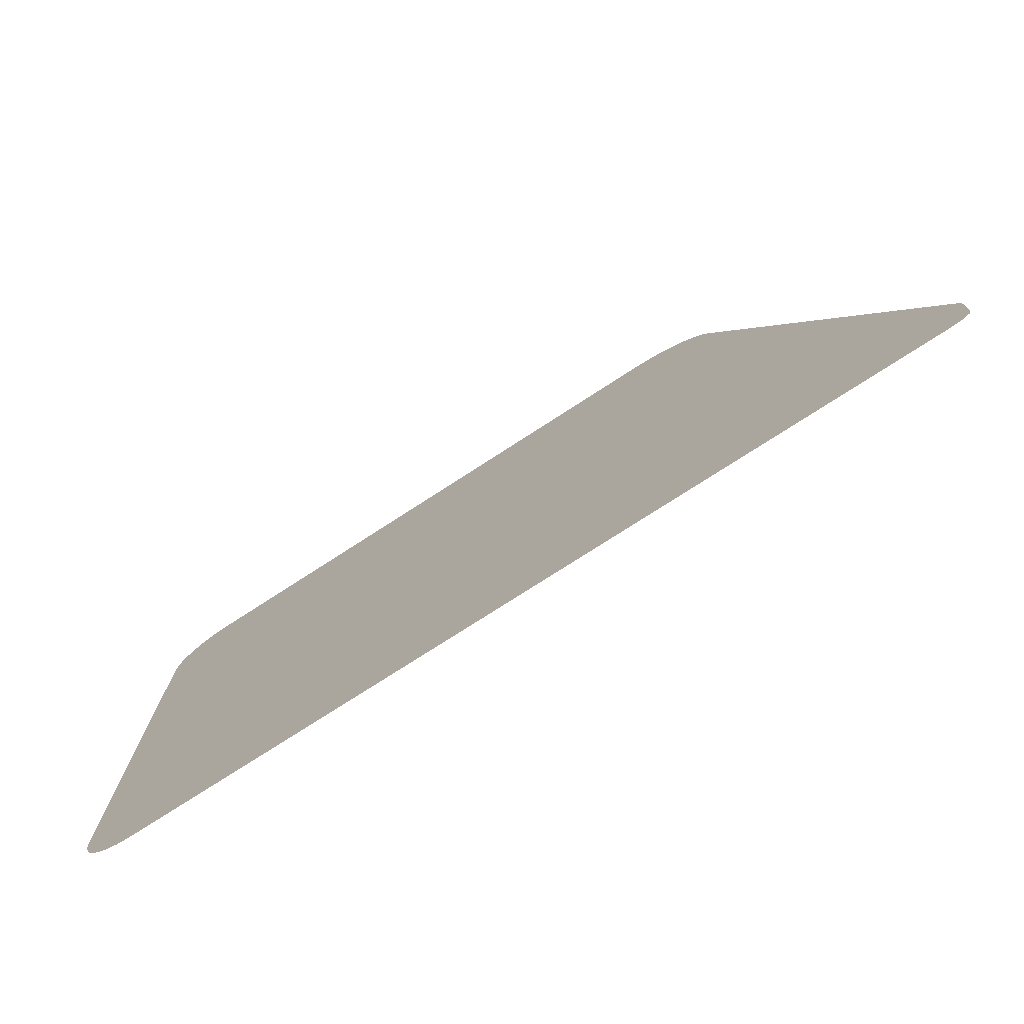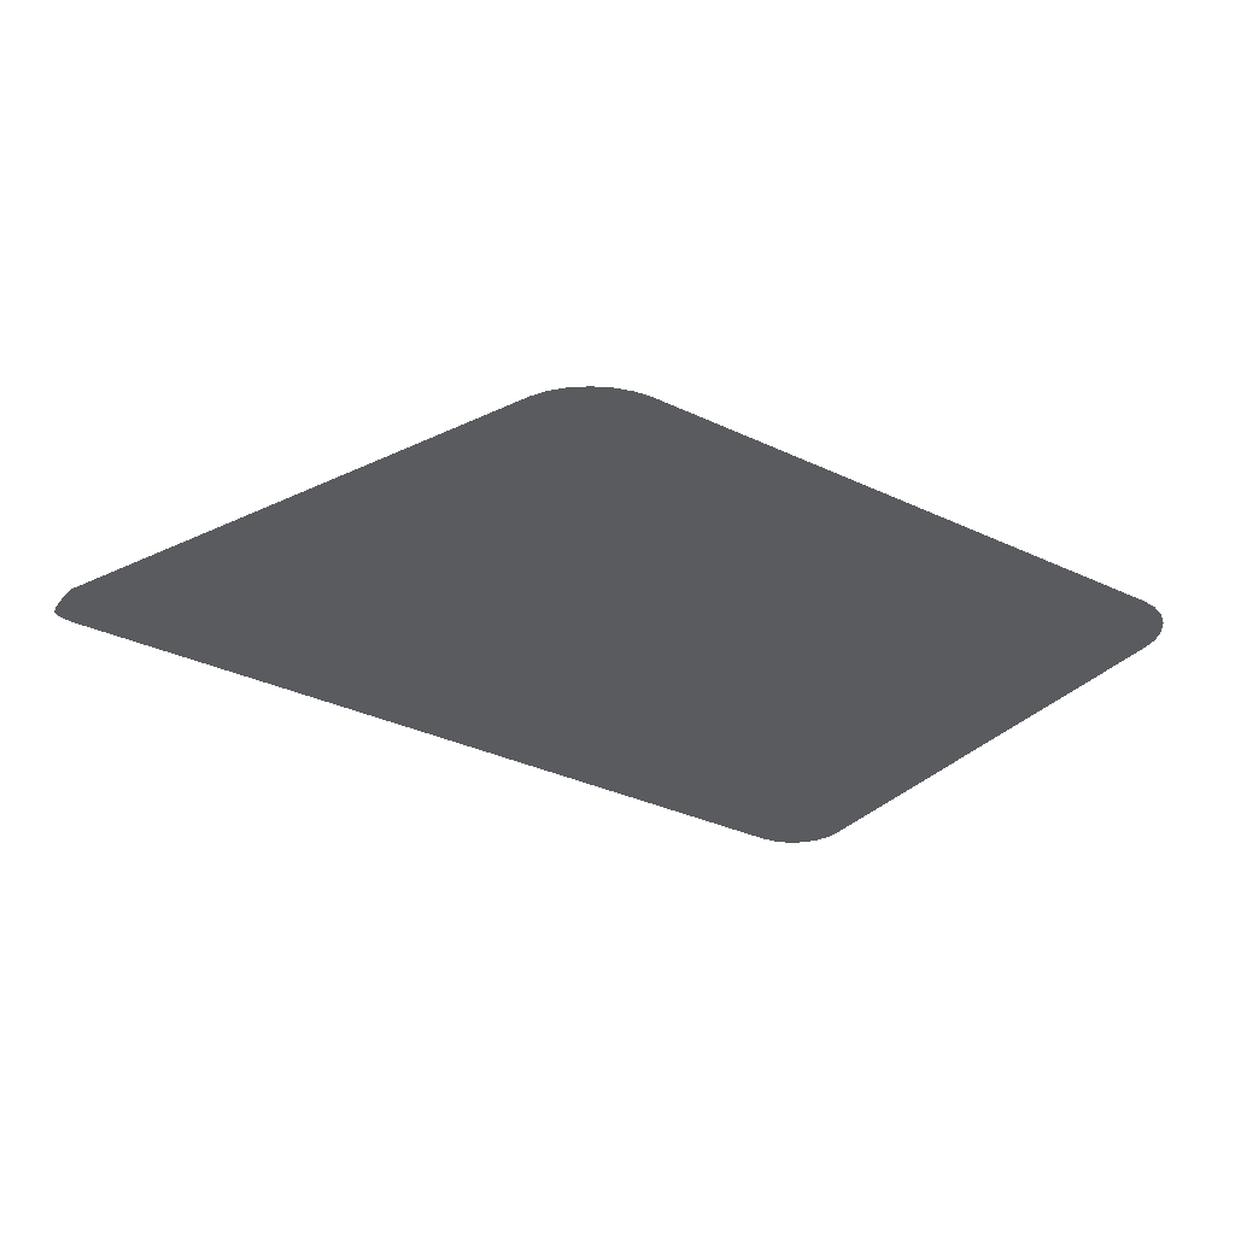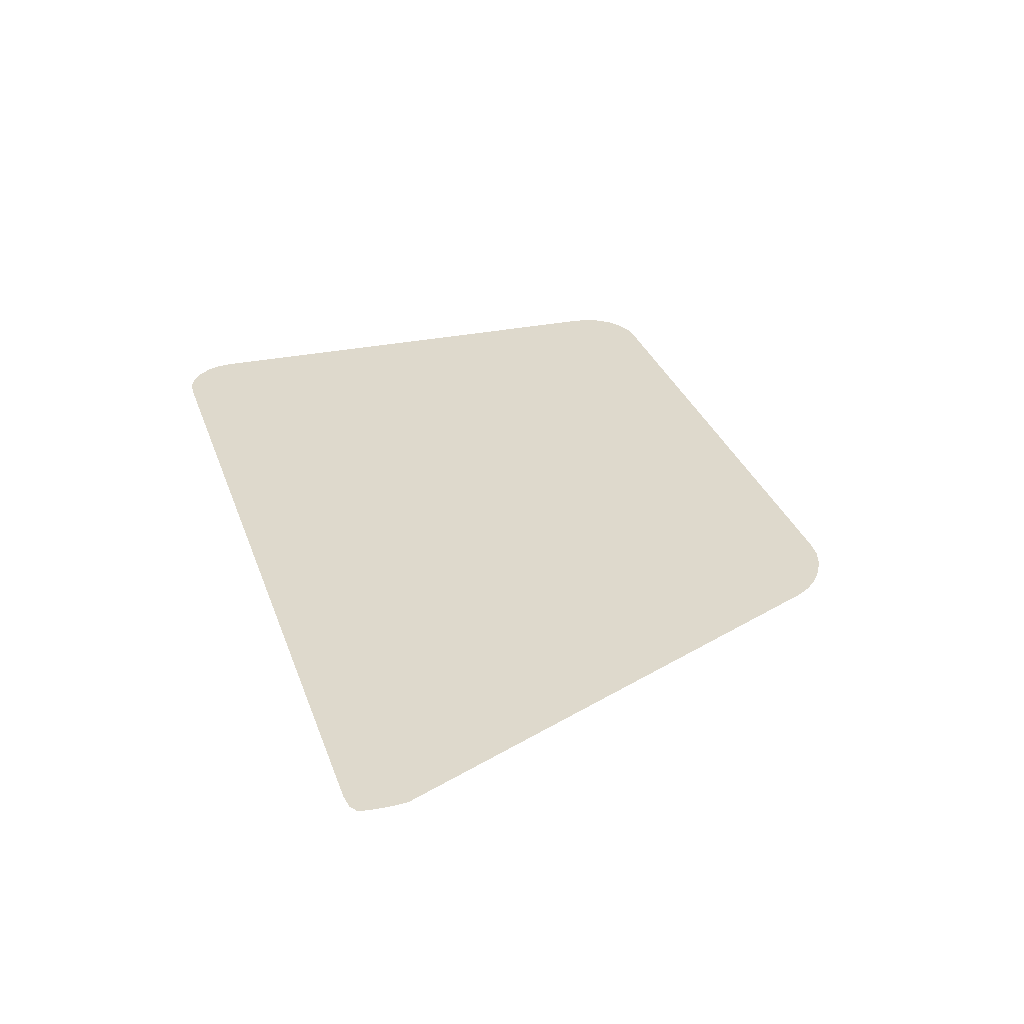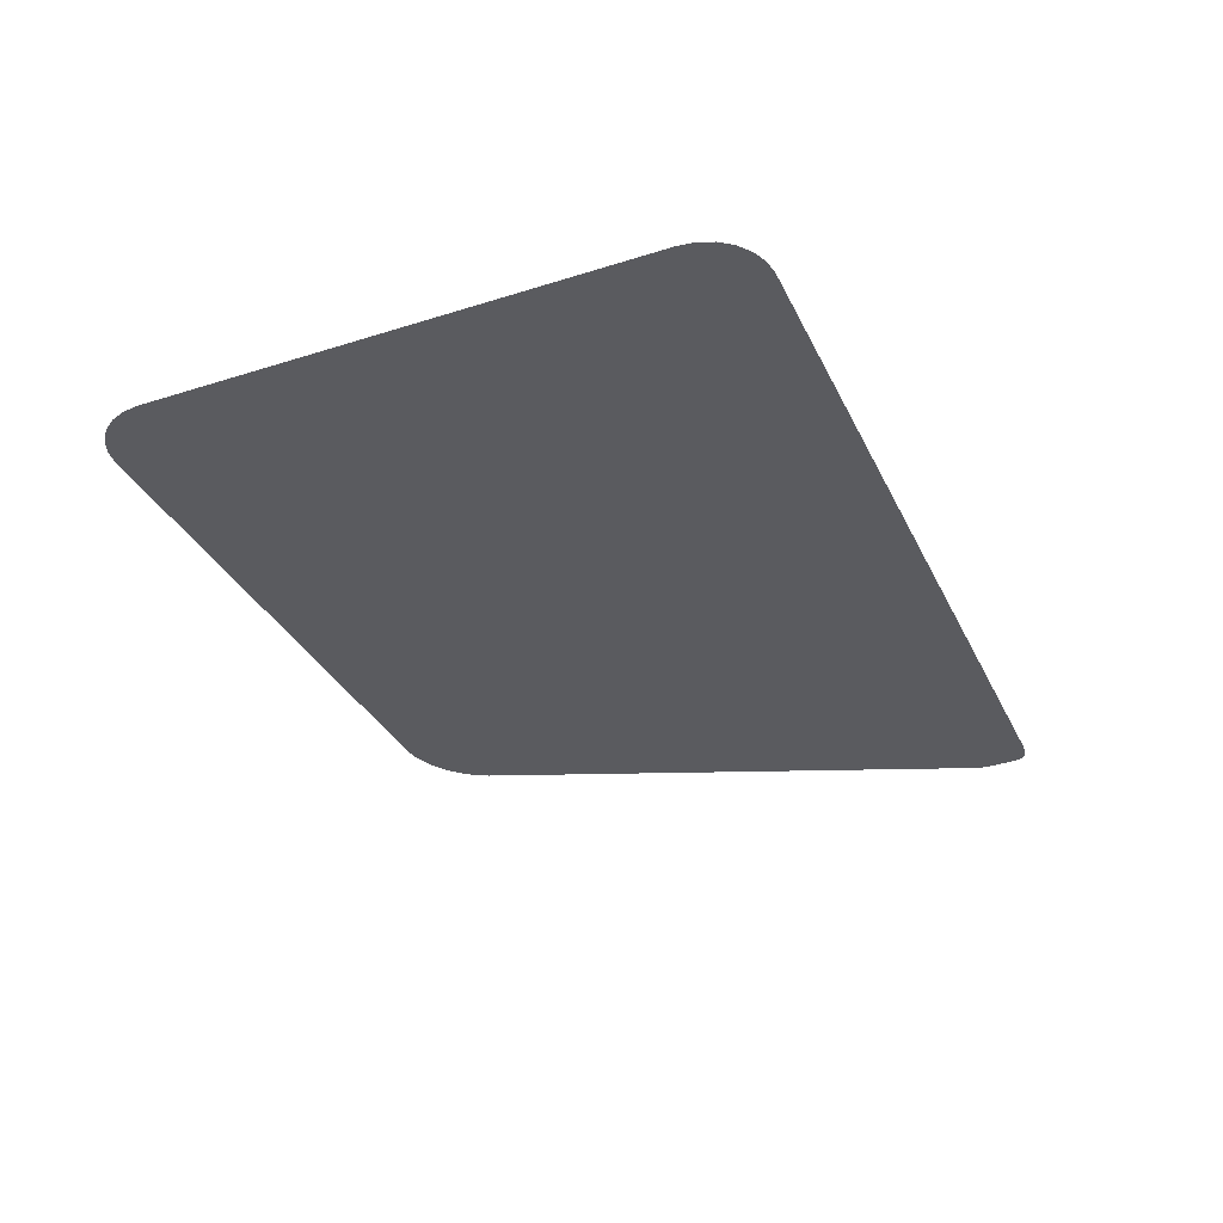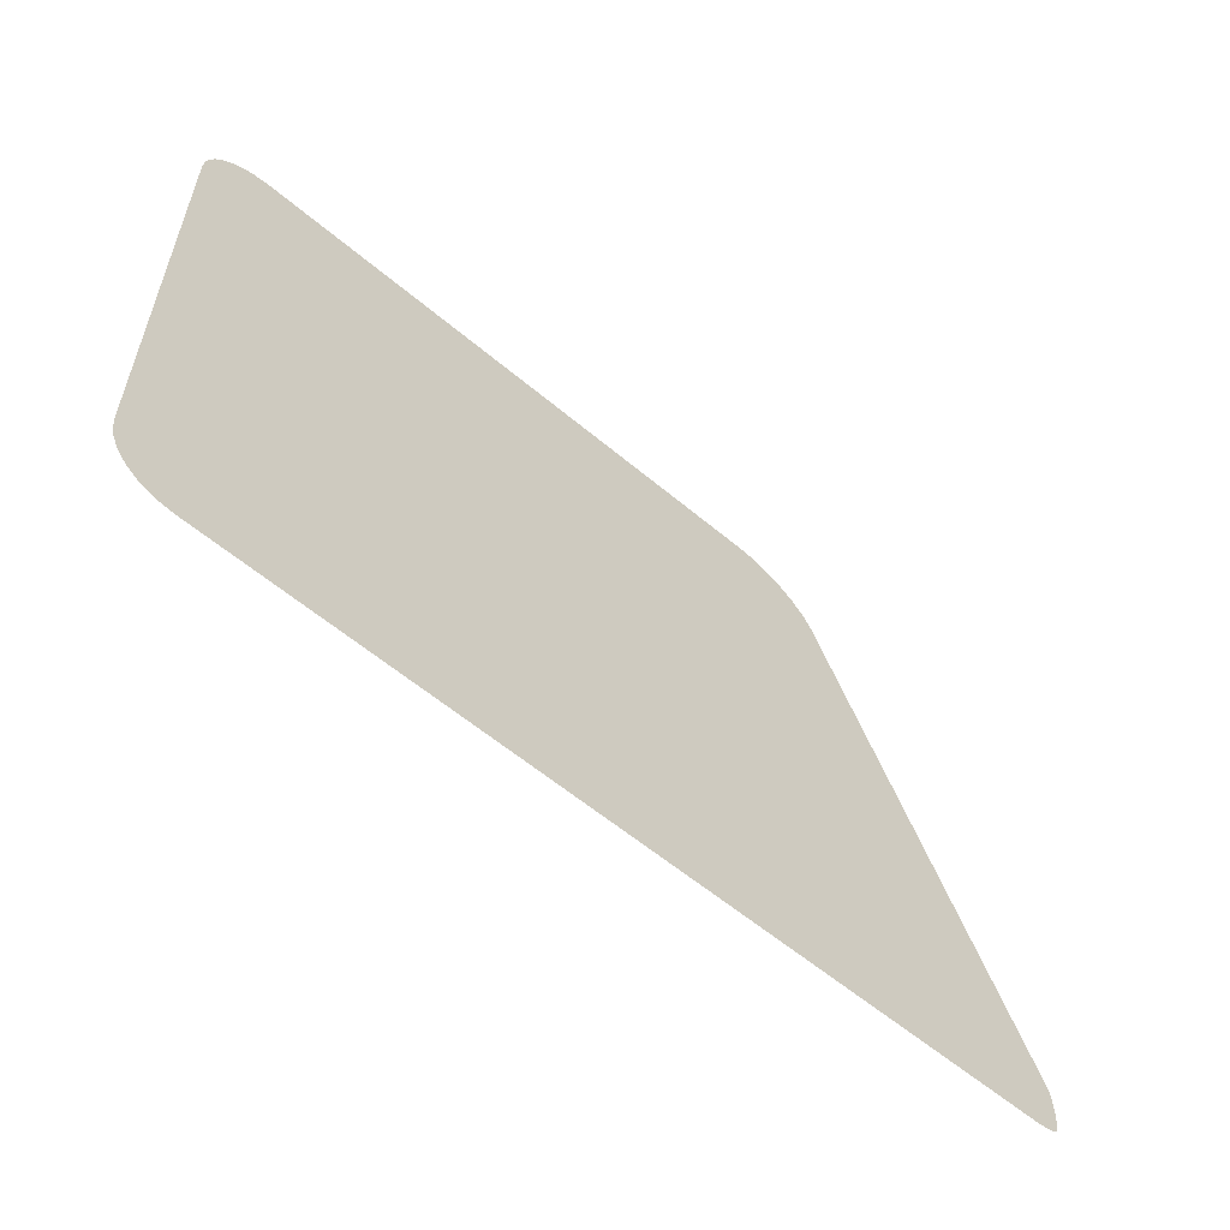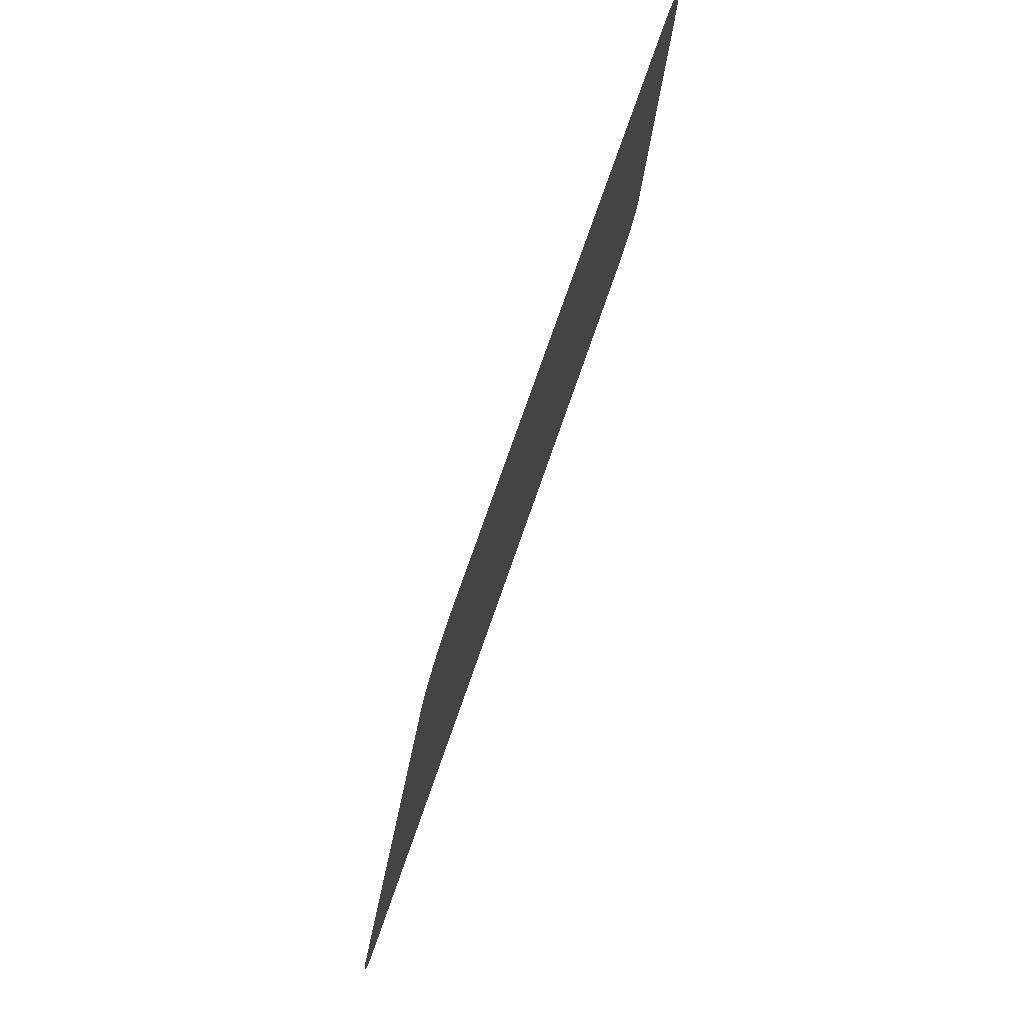
<metadata>
{"format":"obj","ext":"obj","renderer":"f3d","projection":"perspective","resolution":1024,"background":"white","views":[{"elev":-74.3,"azim":33.1,"up":"+Y"},{"elev":-33.2,"azim":146.9,"up":"+Z"},{"elev":32.2,"azim":72.0,"up":"+Z"},{"elev":-32.7,"azim":-67.5,"up":"+Z"},{"elev":-58.6,"azim":-41.0,"up":"+Y"},{"elev":75.3,"azim":109.2,"up":"+Y"}]}
</metadata>
<code>
o Front_Side_Window_3
v 0.06742 0.08464 0.7837
v 0.01742 0.1346 0.7827
v 0.05448 0.08634 0.7837
v 0.04242 0.09133 0.7836
v 0.03206 0.09928 0.7834
v 0.02412 0.1096 0.7832
v 0.01912 0.1217 0.7829
v 0.7681 0.1304 0.7827
v 0.7478 0.08464 0.7837
v 0.769 0.1185 0.783
v 0.7688 0.1075 0.7832
v 0.7682 0.09803 0.7834
v 0.7669 0.09076 0.7836
v 0.76 0.08619 0.7837
v 0.06742 0.5846 0.773
v 0.01742 0.5346 0.7741
v 0.05448 0.5829 0.7731
v 0.04242 0.5779 0.7732
v 0.03206 0.57 0.7733
v 0.02412 0.5596 0.7736
v 0.01912 0.5475 0.7738
v 0.5273 0.5846 0.773
v 0.5974 0.5389 0.774
v 0.5409 0.5831 0.7731
v 0.555 0.5785 0.7732
v 0.5685 0.5712 0.7733
v 0.5806 0.5617 0.7735
v 0.5905 0.5507 0.7737
f 15 18 16
f 16 2 1
f 2 7 3
f 7 6 5
f 5 4 3
f 3 1 2
f 1 9 23
f 22 23 26
f 9 14 12
f 14 13 12
f 12 11 9
f 11 10 9
f 10 8 9
f 8 23 9
f 23 28 27
f 27 26 23
f 26 25 22
f 25 24 22
f 22 15 1
f 15 17 18
f 18 19 16
f 19 20 16
f 20 21 16
f 7 5 3
f 23 22 1
f 16 1 15

</code>
